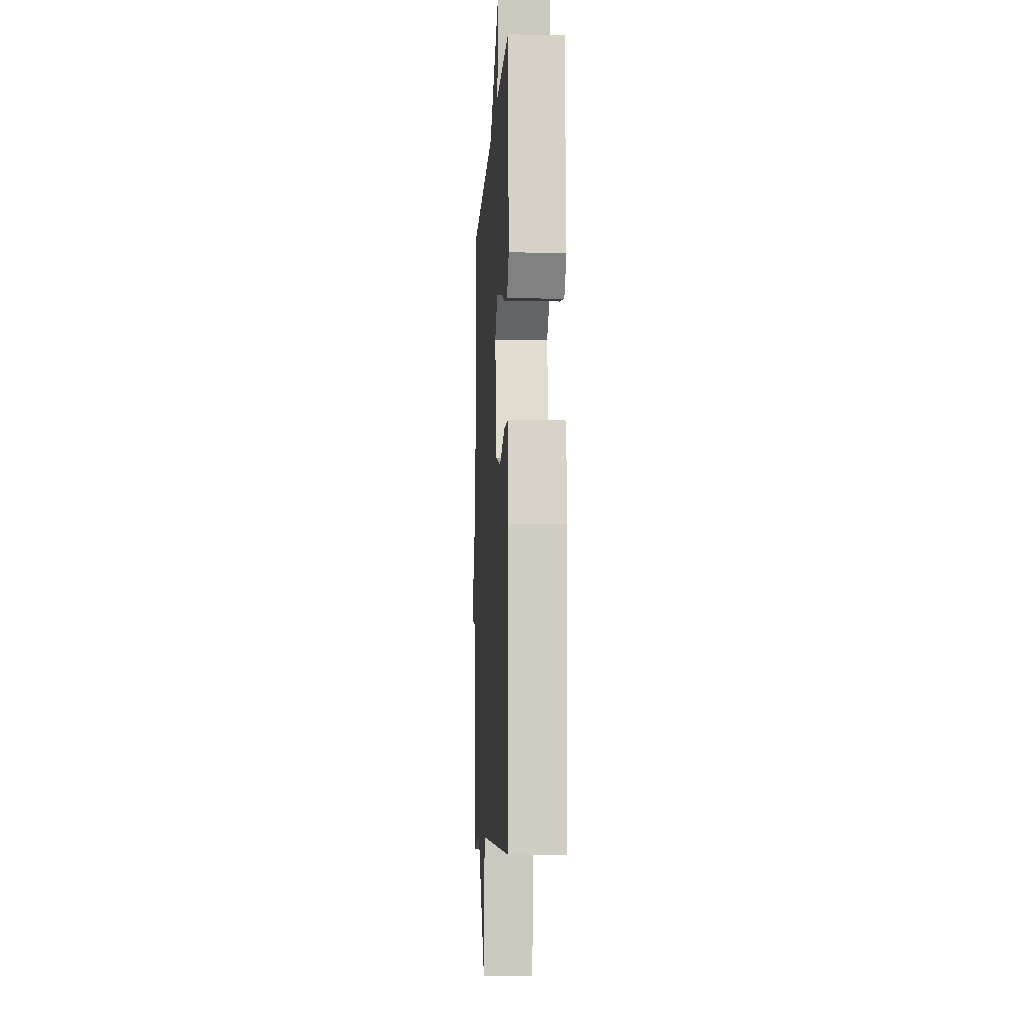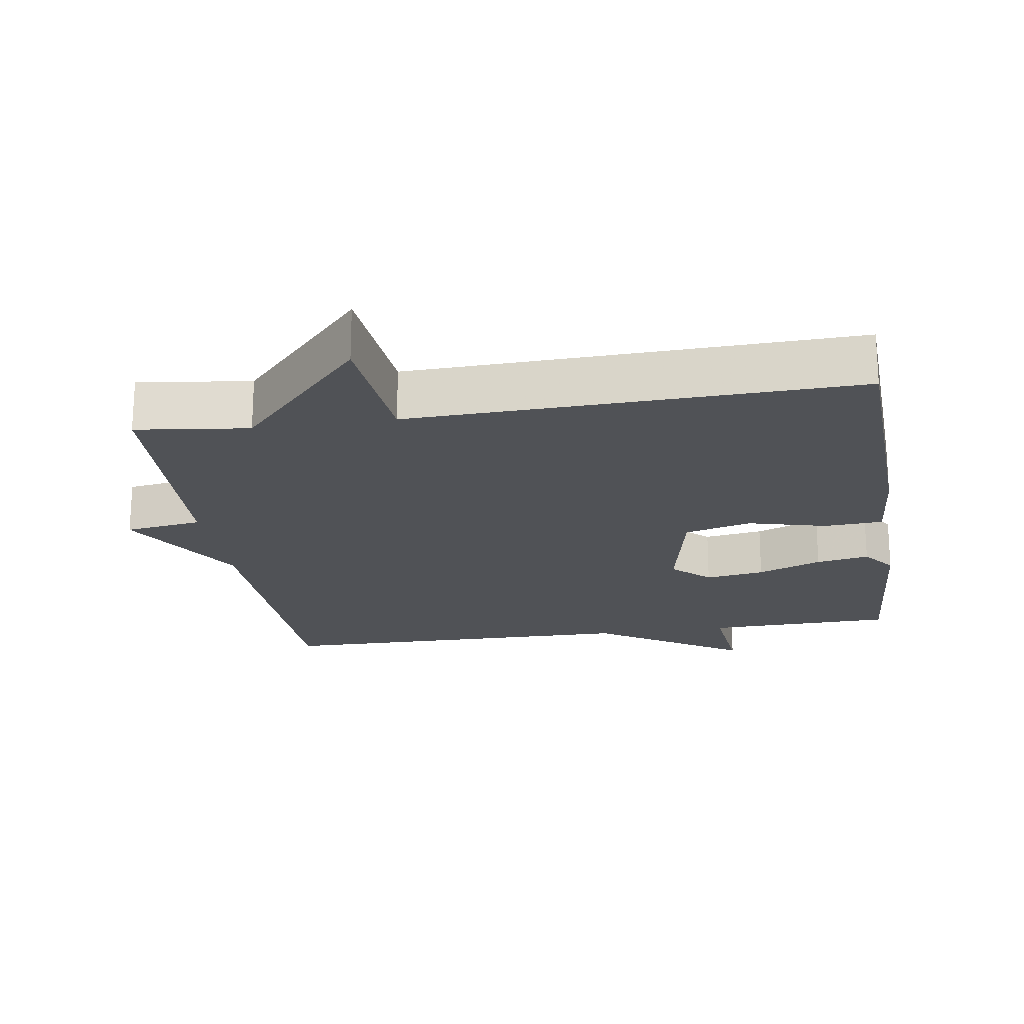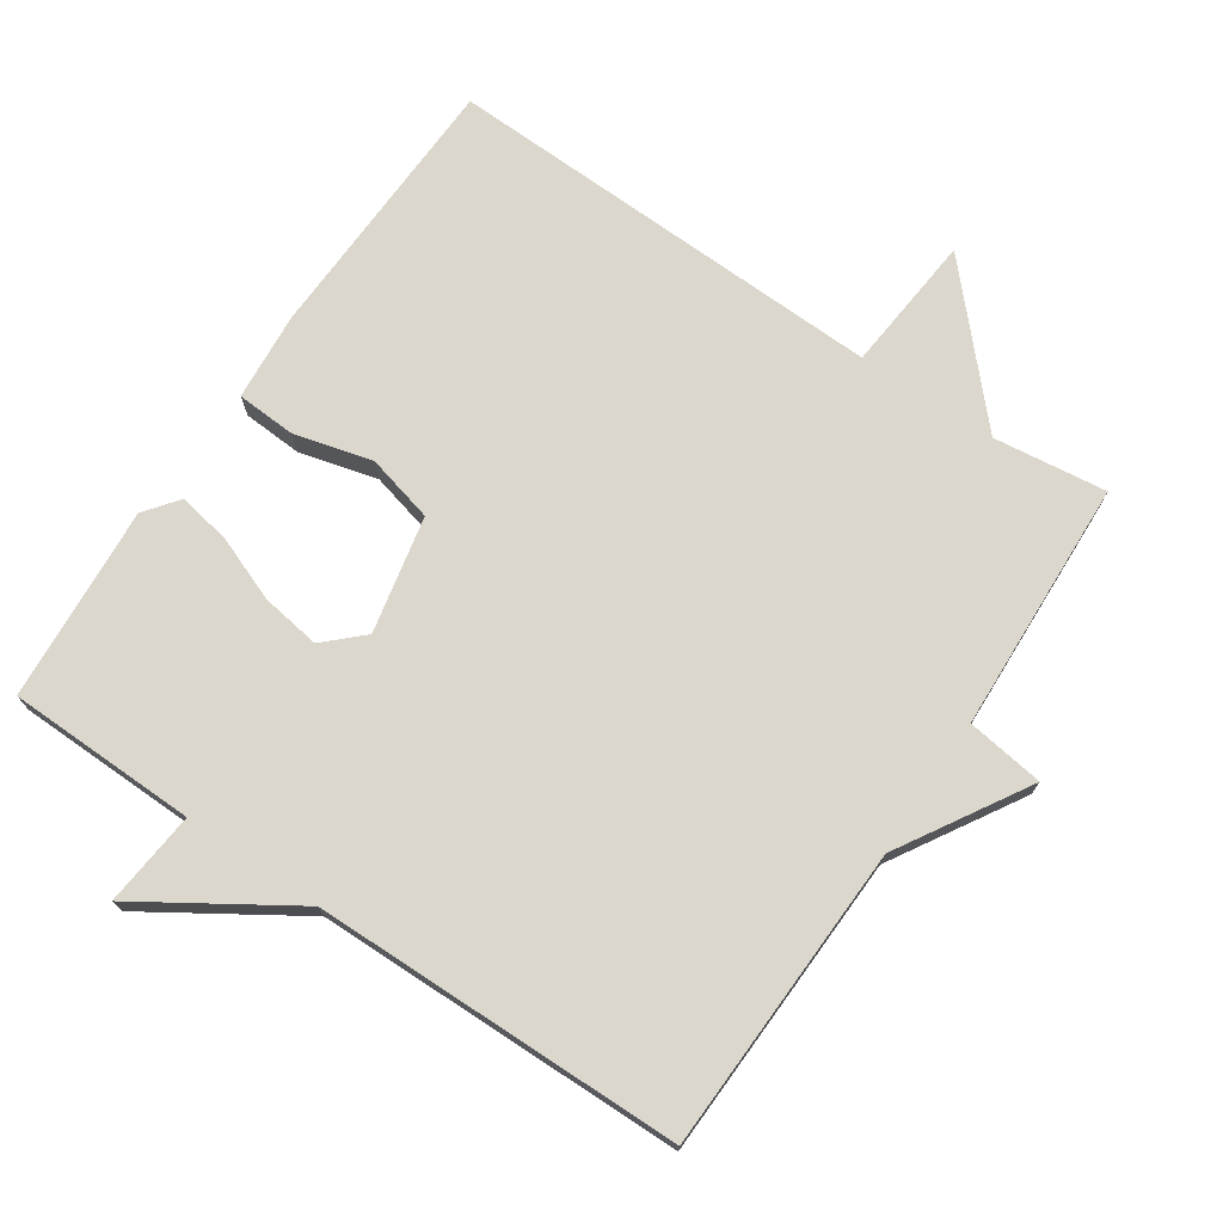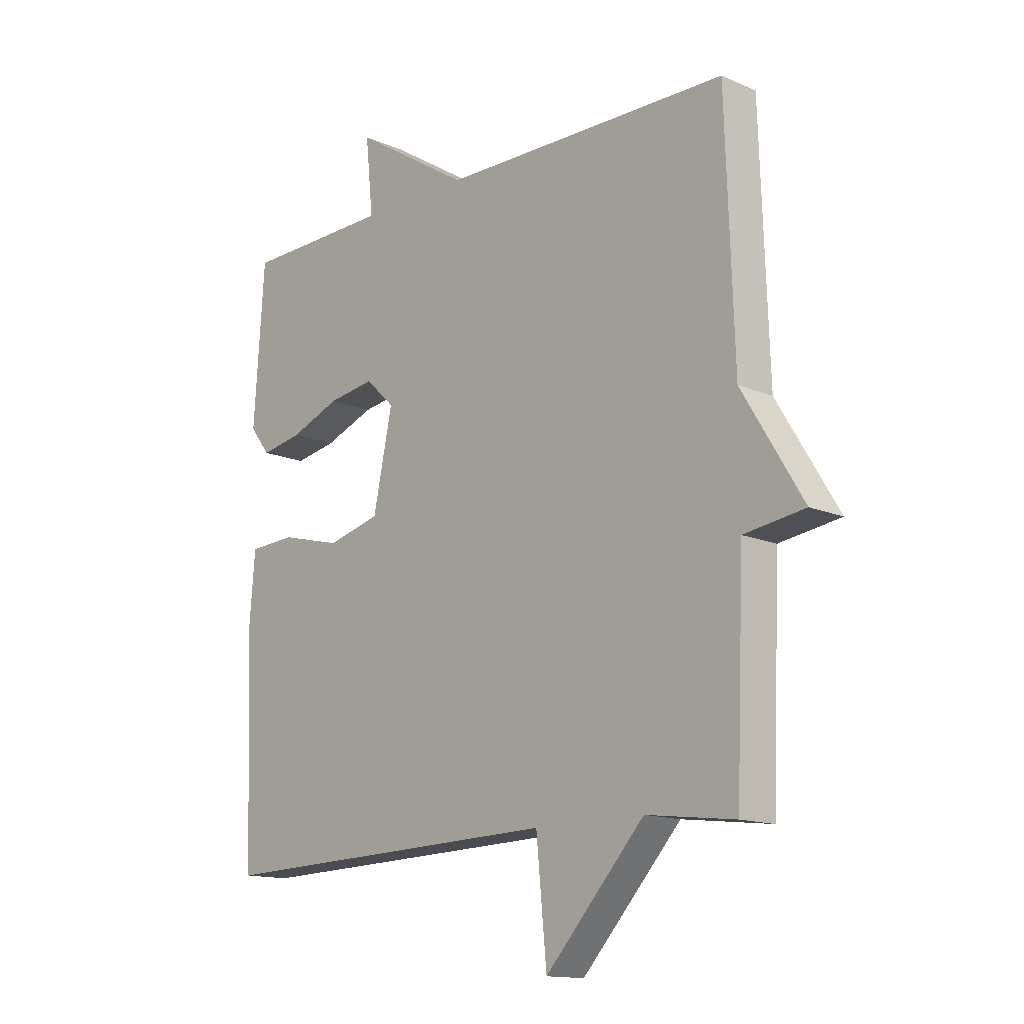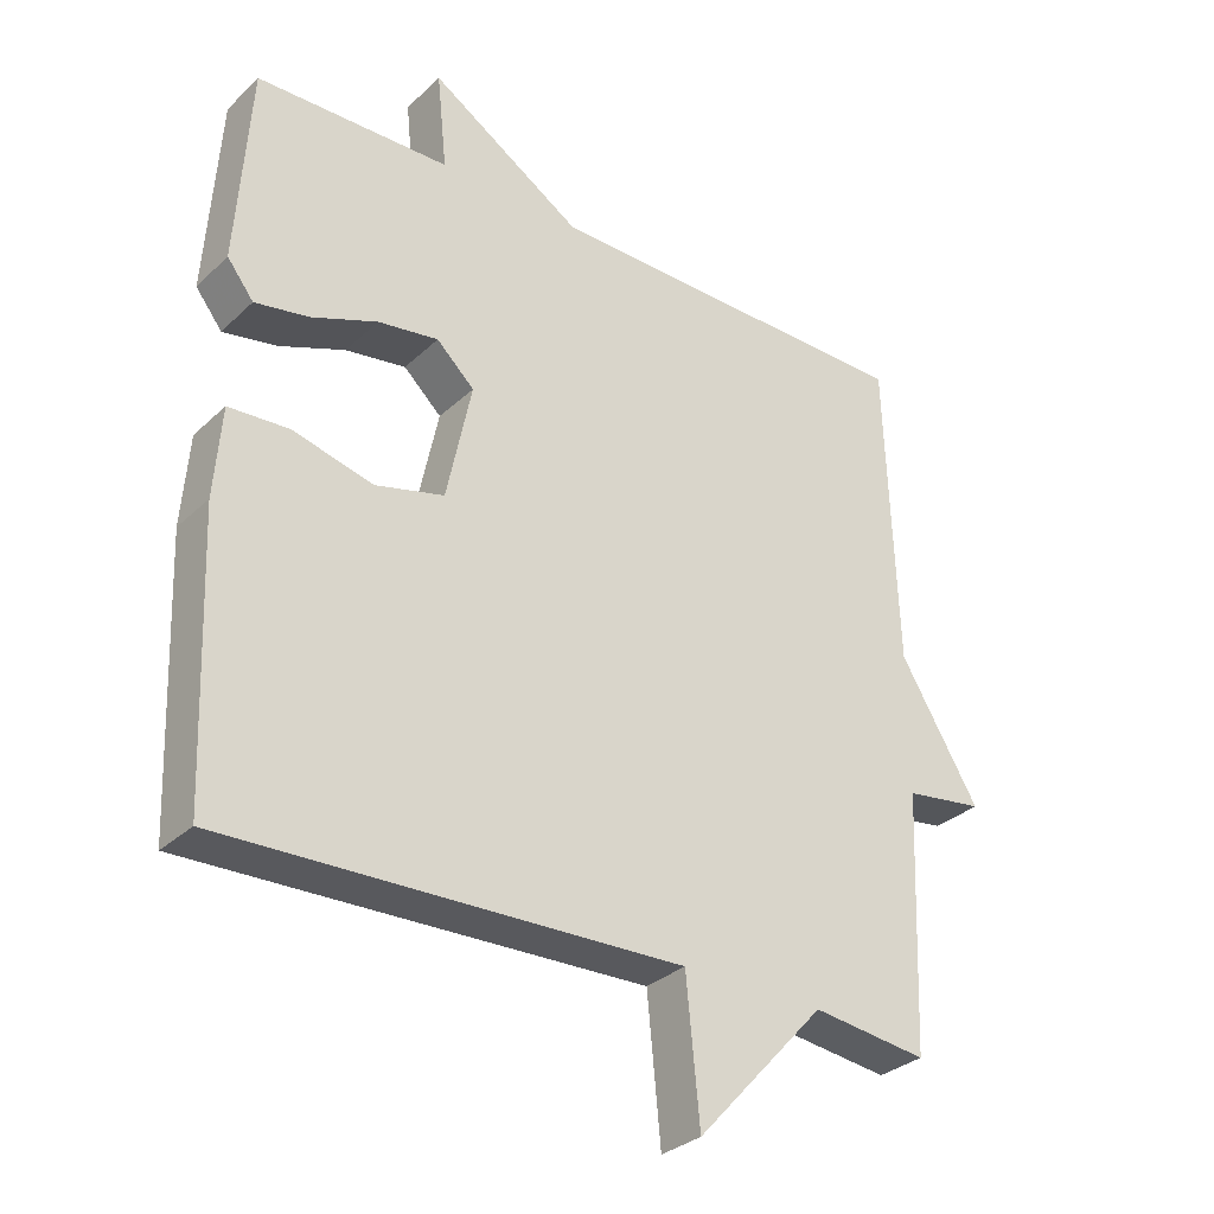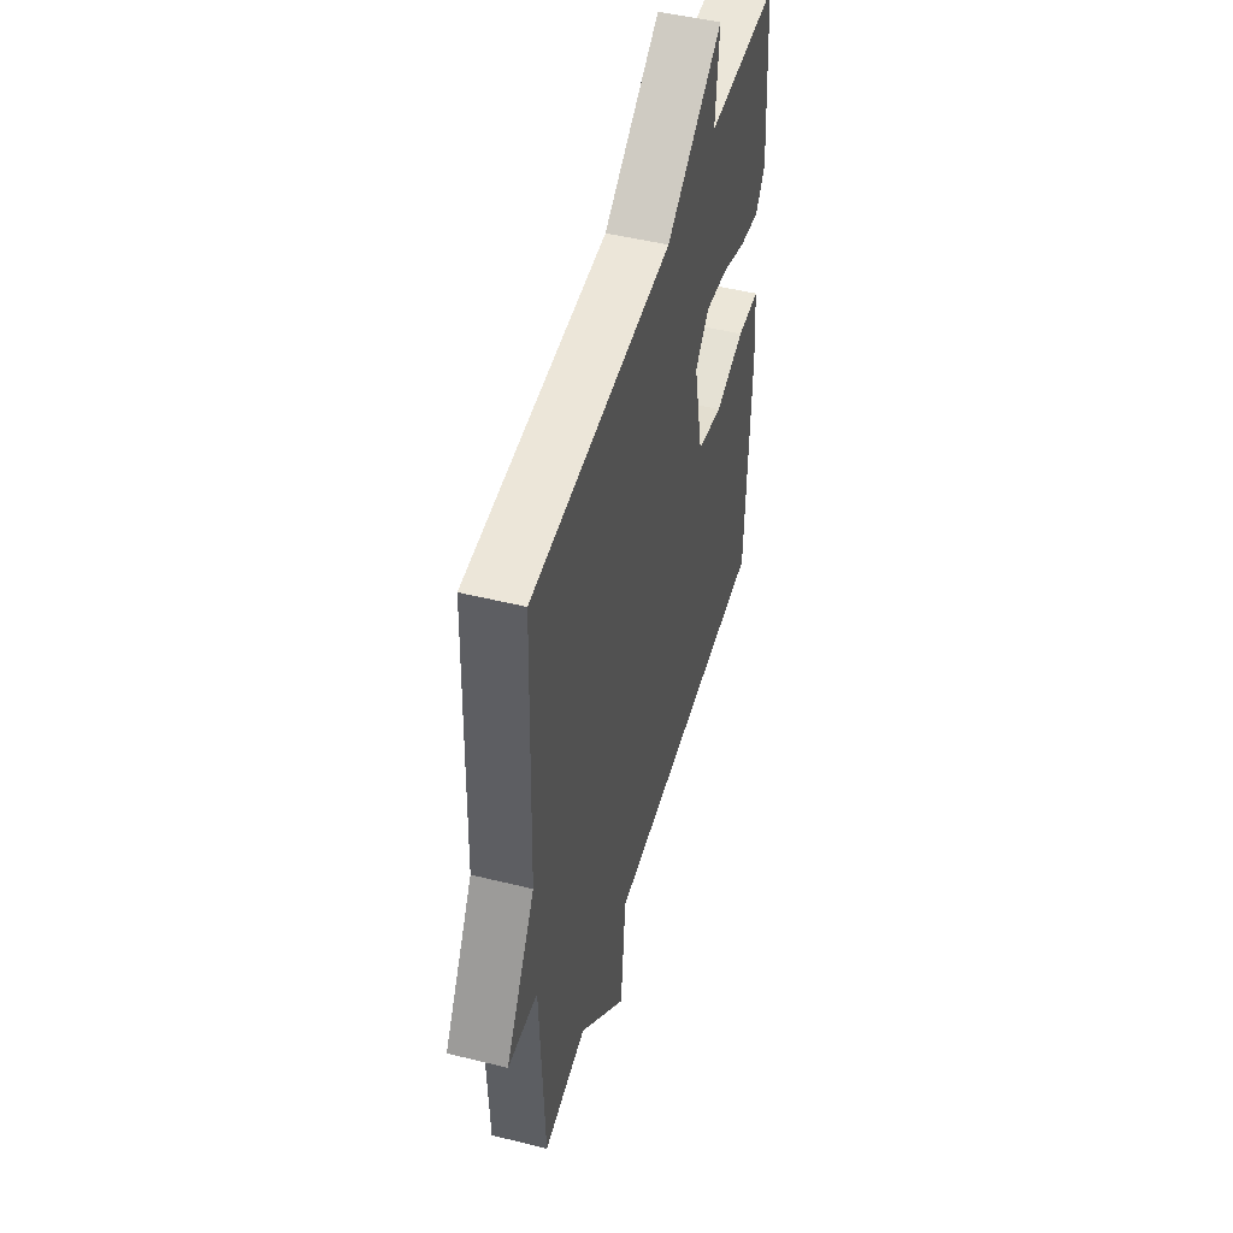
<metadata>
{"format":"obj","ext":"obj","renderer":"f3d","projection":"perspective","resolution":1024,"background":"white","views":[{"elev":-7.8,"azim":-93.1,"up":"+Z"},{"elev":-20.7,"azim":-171.2,"up":"+Y"},{"elev":73.2,"azim":33.9,"up":"+Y"},{"elev":-14.2,"azim":46.5,"up":"+Z"},{"elev":-31.4,"azim":-37.6,"up":"+Z"},{"elev":48.9,"azim":105.4,"up":"+Z"}]}
</metadata>
<code>
v -0.5 0.07 -0.5
v -0.515 0.07 -0.11
v -0.505 0.07 0.017
v -0.42 0.07 0.022
v -0.308 0.07 -0.007
v -0.211 0.07 0.018
v -0.176 0.07 0.185
v -0.229 0.07 0.235
v -0.314 0.07 0.222
v -0.406 0.07 0.186
v -0.482 0.07 0.172
v -0.519 0.07 0.22
v -0.5 0.07 0.5
v -0.229 0.07 0.506
v -0.243 0.07 0.642
v -0.029 0.07 0.506
v 0.5 0.07 0.5
v 0.515 0.07 0.061
v 0.626 0.07 -0.123
v 0.515 0.07 -0.139
v 0.5 0.07 -0.5
v 0.338 0.07 -0.48
v 0.157 0.07 -0.678
v 0.138 0.07 -0.48
v -0.5 0 -0.5
v -0.515 0 -0.11
v -0.505 0 0.017
v -0.42 0 0.022
v -0.308 0 -0.007
v -0.211 0 0.018
v -0.176 0 0.185
v -0.229 0 0.235
v -0.314 0 0.222
v -0.406 0 0.186
v -0.482 0 0.172
v -0.519 0 0.22
v -0.5 0 0.5
v -0.229 0 0.506
v -0.243 0 0.642
v -0.029 0 0.506
v 0.5 0 0.5
v 0.515 0 0.061
v 0.626 0 -0.123
v 0.515 0 -0.139
v 0.5 0 -0.5
v 0.338 0 -0.48
v 0.157 0 -0.678
v 0.138 0 -0.48
f 22 23 24
f 20 21 22
f 20 22 24
f 18 19 20
f 18 20 24
f 17 18 24
f 16 17 24
f 14 15 16 24
f 12 13 14
f 11 12 14
f 10 11 14
f 9 10 14
f 8 9 14
f 7 8 14
f 7 14 24
f 6 7 24
f 24 1 2
f 6 24 2
f 5 6 2
f 2 3 4 5
f 48 47 46
f 46 45 44
f 48 46 44
f 44 43 42
f 48 44 42
f 48 42 41
f 48 41 40
f 48 40 39 38
f 38 37 36
f 38 36 35
f 38 35 34
f 38 34 33
f 38 33 32
f 38 32 31
f 48 38 31
f 48 31 30
f 26 25 48
f 26 48 30
f 26 30 29
f 29 28 27 26
f 1 25 26 2
f 2 26 27 3
f 3 27 28 4
f 4 28 29 5
f 5 29 30 6
f 6 30 31 7
f 7 31 32 8
f 8 32 33 9
f 9 33 34 10
f 10 34 35 11
f 11 35 36 12
f 12 36 37 13
f 13 37 38 14
f 14 38 39 15
f 15 39 40 16
f 16 40 41 17
f 17 41 42 18
f 18 42 43 19
f 19 43 44 20
f 20 44 45 21
f 21 45 46 22
f 22 46 47 23
f 23 47 48 24
f 24 48 25 1

</code>
